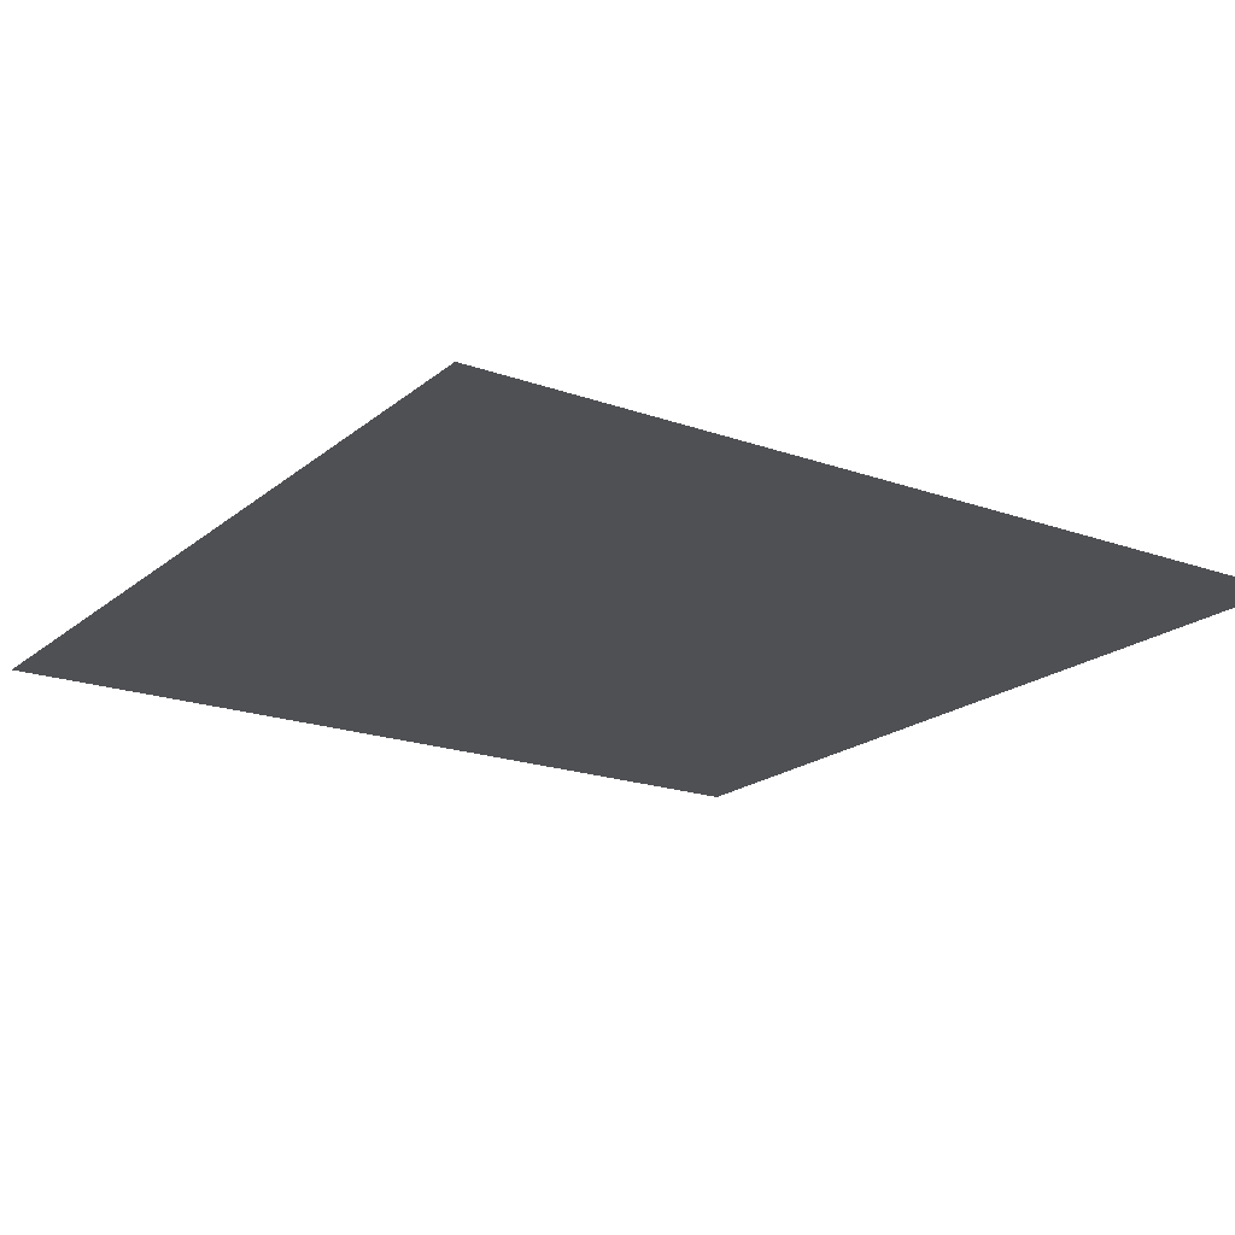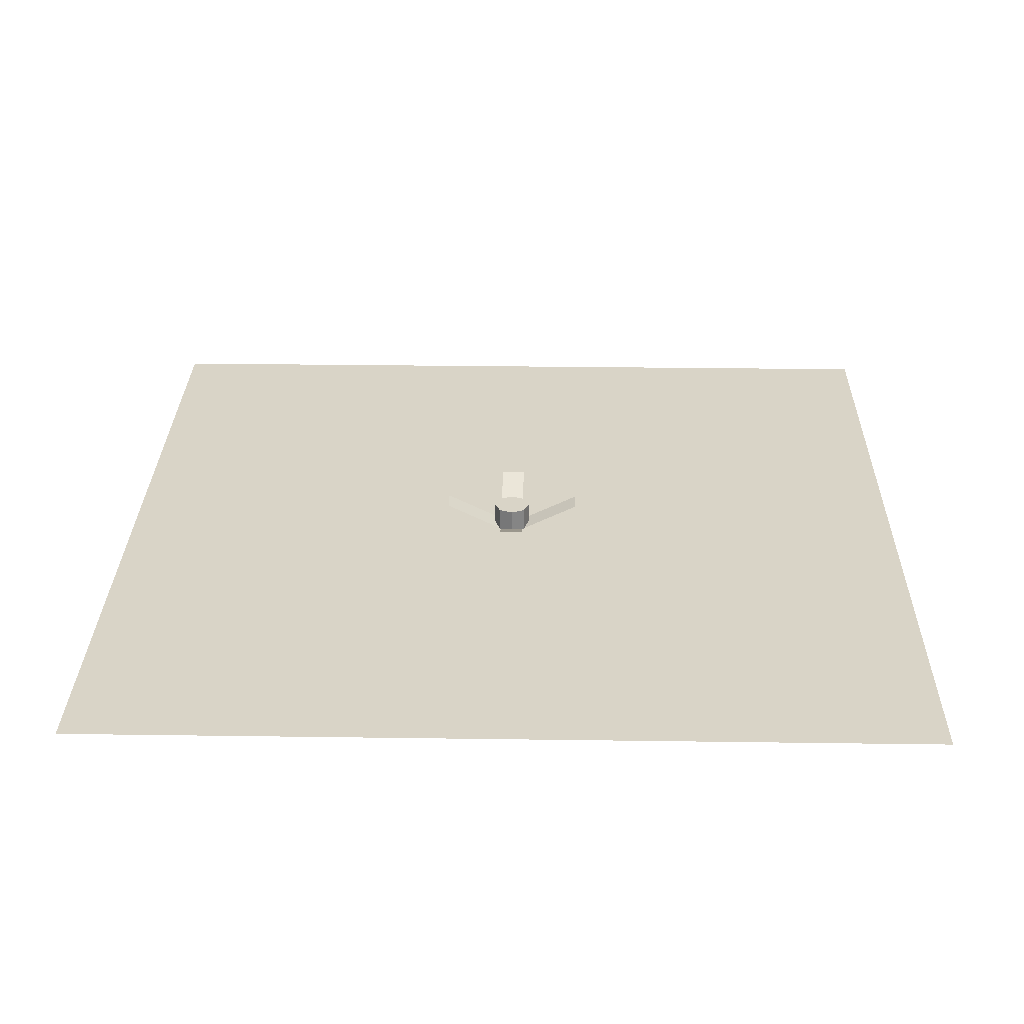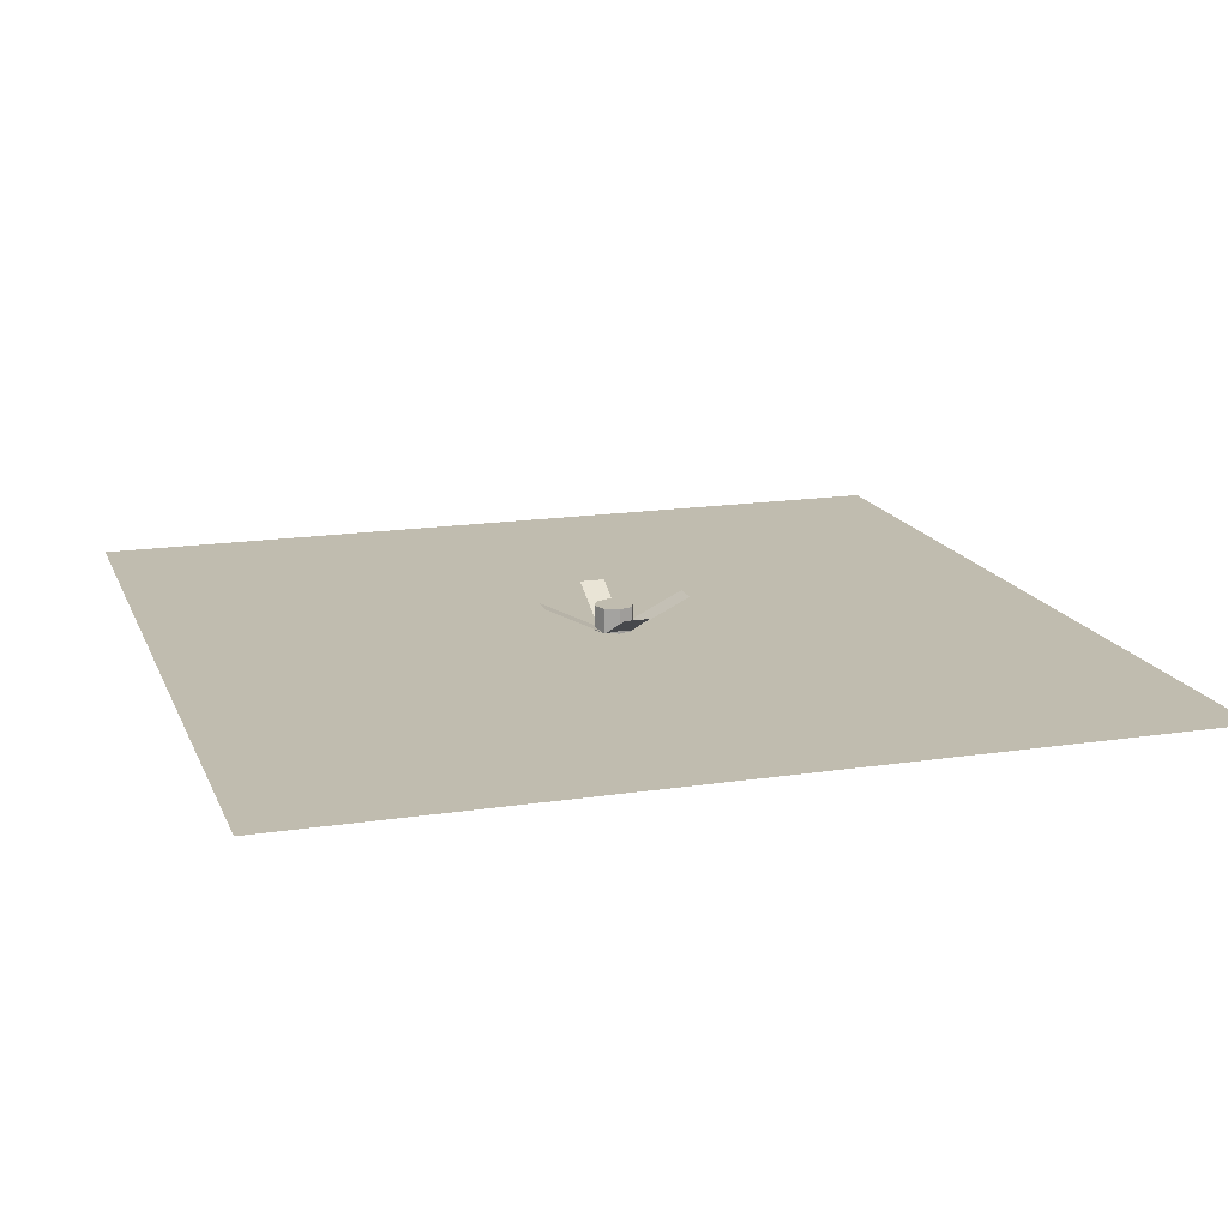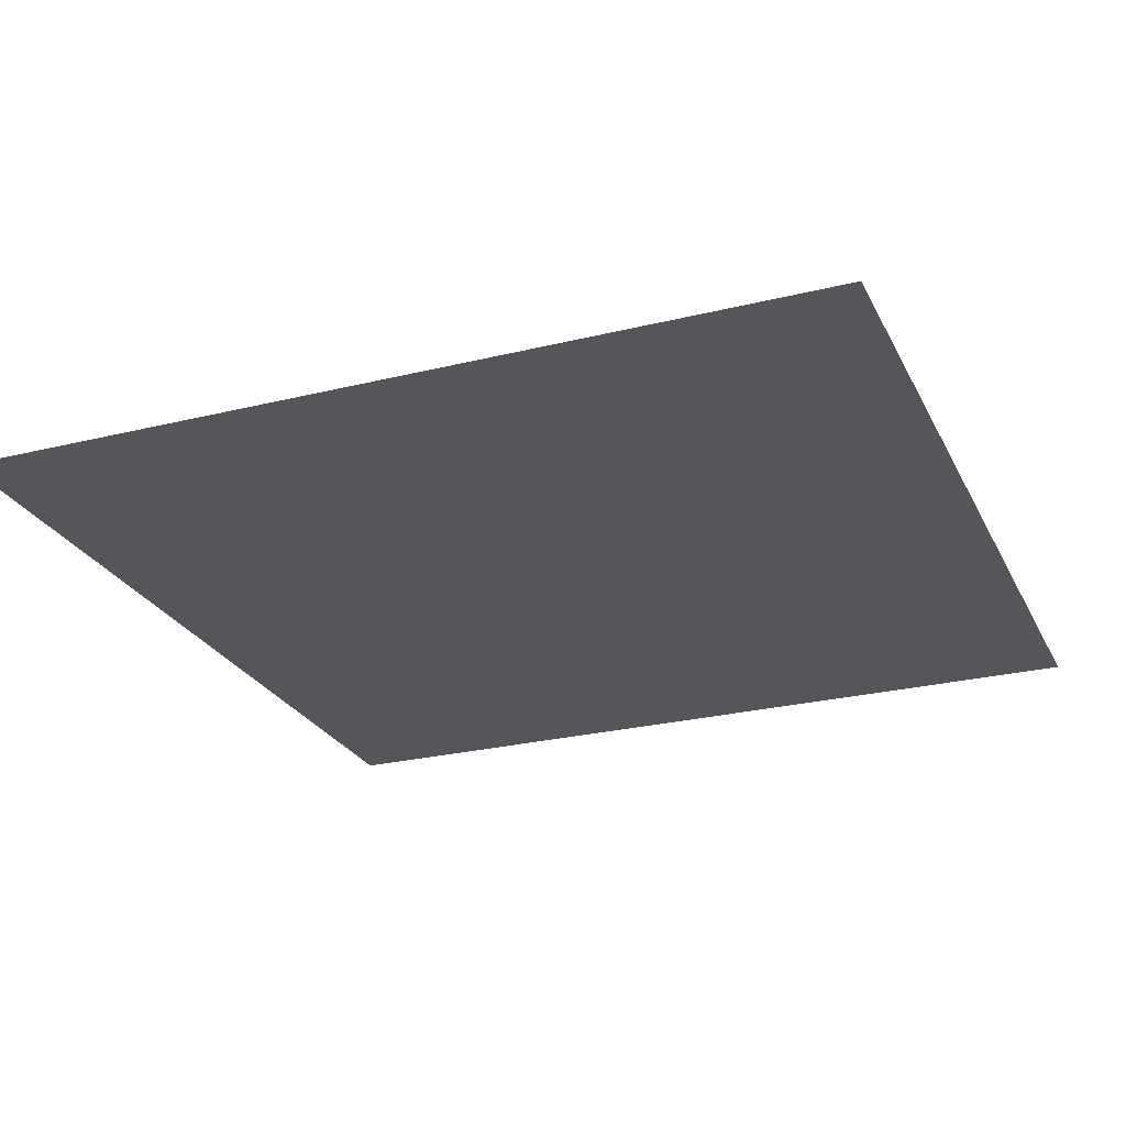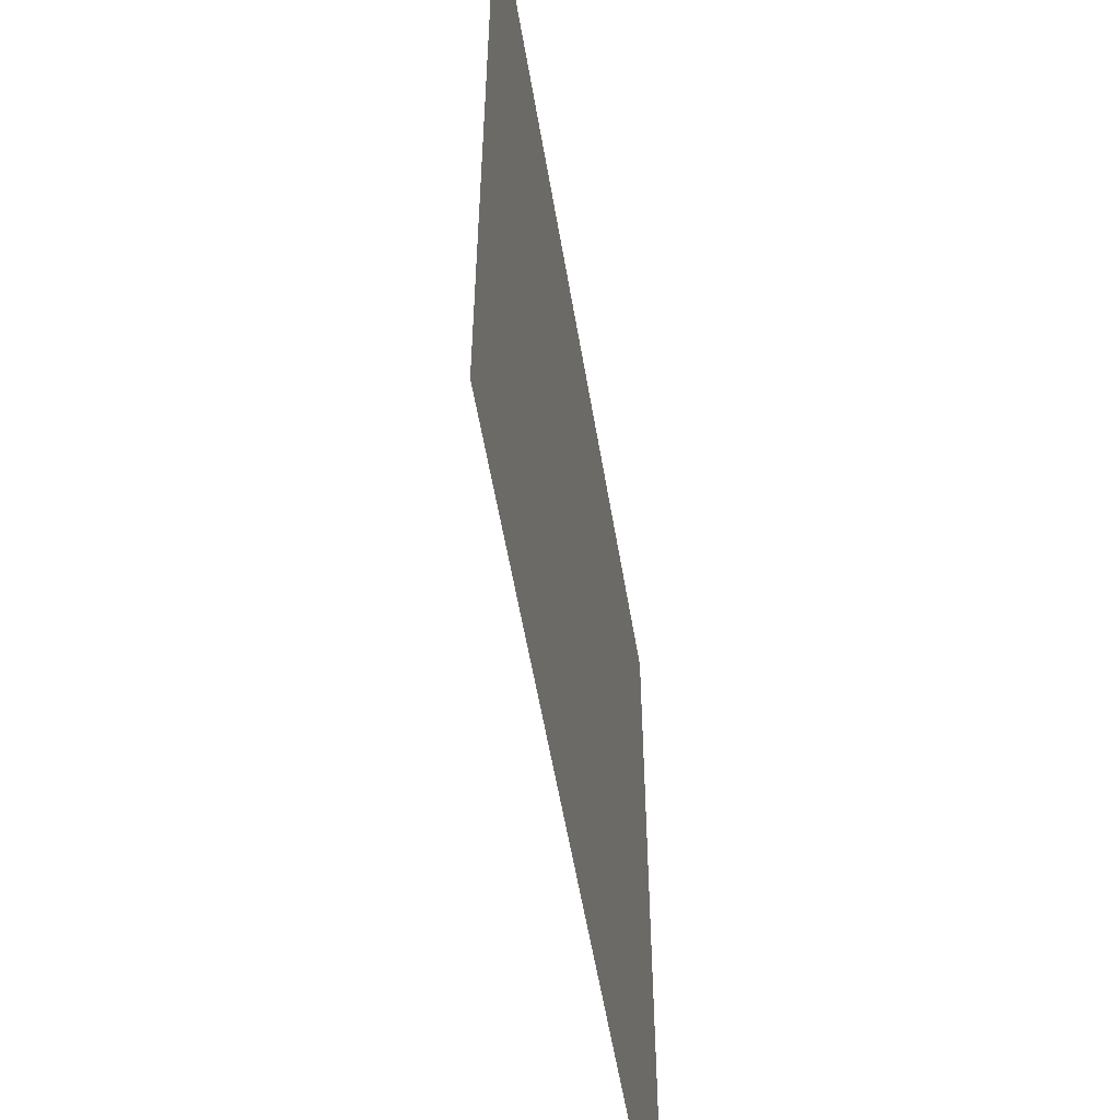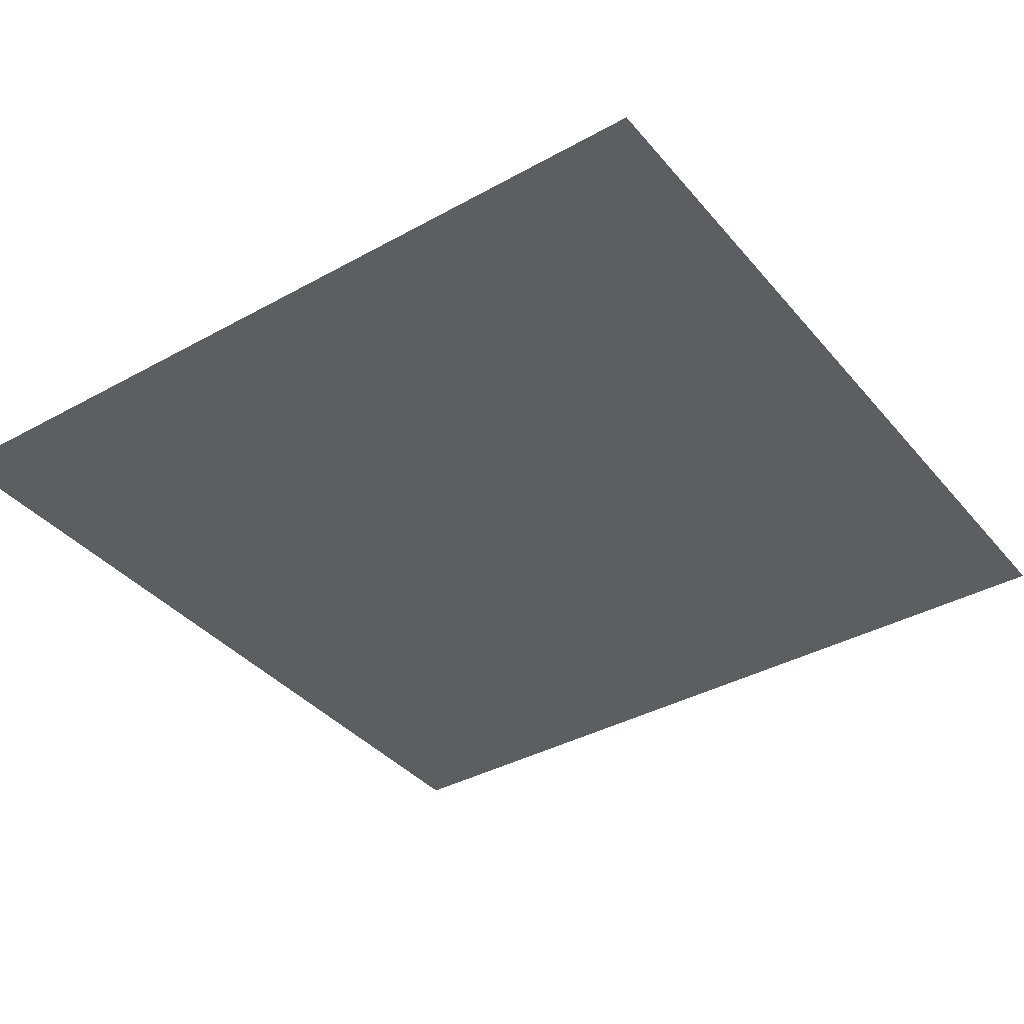
<metadata>
{"format":"obj","ext":"obj","renderer":"f3d","projection":"perspective","resolution":1024,"background":"white","views":[{"elev":-19.2,"azim":-124.0,"up":"+Y"},{"elev":28.5,"azim":-178.8,"up":"+Y"},{"elev":16.3,"azim":162.6,"up":"+Y"},{"elev":-25.6,"azim":-158.4,"up":"+Y"},{"elev":-56.2,"azim":-80.5,"up":"+Z"},{"elev":-37.9,"azim":35.2,"up":"+Y"}]}
</metadata>
<code>
v -98.23 -3.189 98.23
v 98.23 -3.189 98.23
v -98.23 -3.189 -98.23
v 98.23 -3.189 -98.23
v 3.089 -3.189 -3.089
v 0 -3.189 -4.368
v -3.089 -3.189 -3.089
v -4.368 -3.189 0
v -3.089 -3.189 3.089
v 0 -3.189 4.368
v 3.089 -3.189 3.089
v 4.368 -3.189 0
v 3.089 2.269 -3.089
v 0 2.269 -4.368
v -3.089 2.269 -3.089
v -4.368 2.269 0
v -3.089 2.269 3.089
v 0 2.269 4.368
v 3.089 2.269 3.089
v 4.368 2.269 0
v 0 -3.189 0
v 0 2.269 0
v -16.33 3.285 2.769
v -3.089 -3.189 2.769
v -16.33 3.285 -2.769
v -3.089 -3.189 -2.769
v 2.769 3.285 16.33
v 2.769 -3.189 3.089
v -2.769 3.285 16.33
v -2.769 -3.189 3.089
v 16.33 3.285 -2.769
v 3.089 -3.189 -2.769
v 16.33 3.285 2.769
v 3.089 -3.189 2.769
v -2.769 3.285 -16.33
v -2.769 -3.189 -3.089
v 2.769 3.285 -16.33
v 2.769 -3.189 -3.089
f 1 2 4 3
f 5 6 14 13
f 6 7 15 14
f 7 8 16 15
f 8 9 17 16
f 9 10 18 17
f 10 11 19 18
f 11 12 20 19
f 12 5 13 20
f 6 5 21
f 7 6 21
f 8 7 21
f 9 8 21
f 10 9 21
f 11 10 21
f 12 11 21
f 5 12 21
f 13 14 22
f 14 15 22
f 15 16 22
f 16 17 22
f 17 18 22
f 18 19 22
f 19 20 22
f 20 13 22
f 23 24 26 25
f 27 28 30 29
f 31 32 34 33
f 35 36 38 37

</code>
